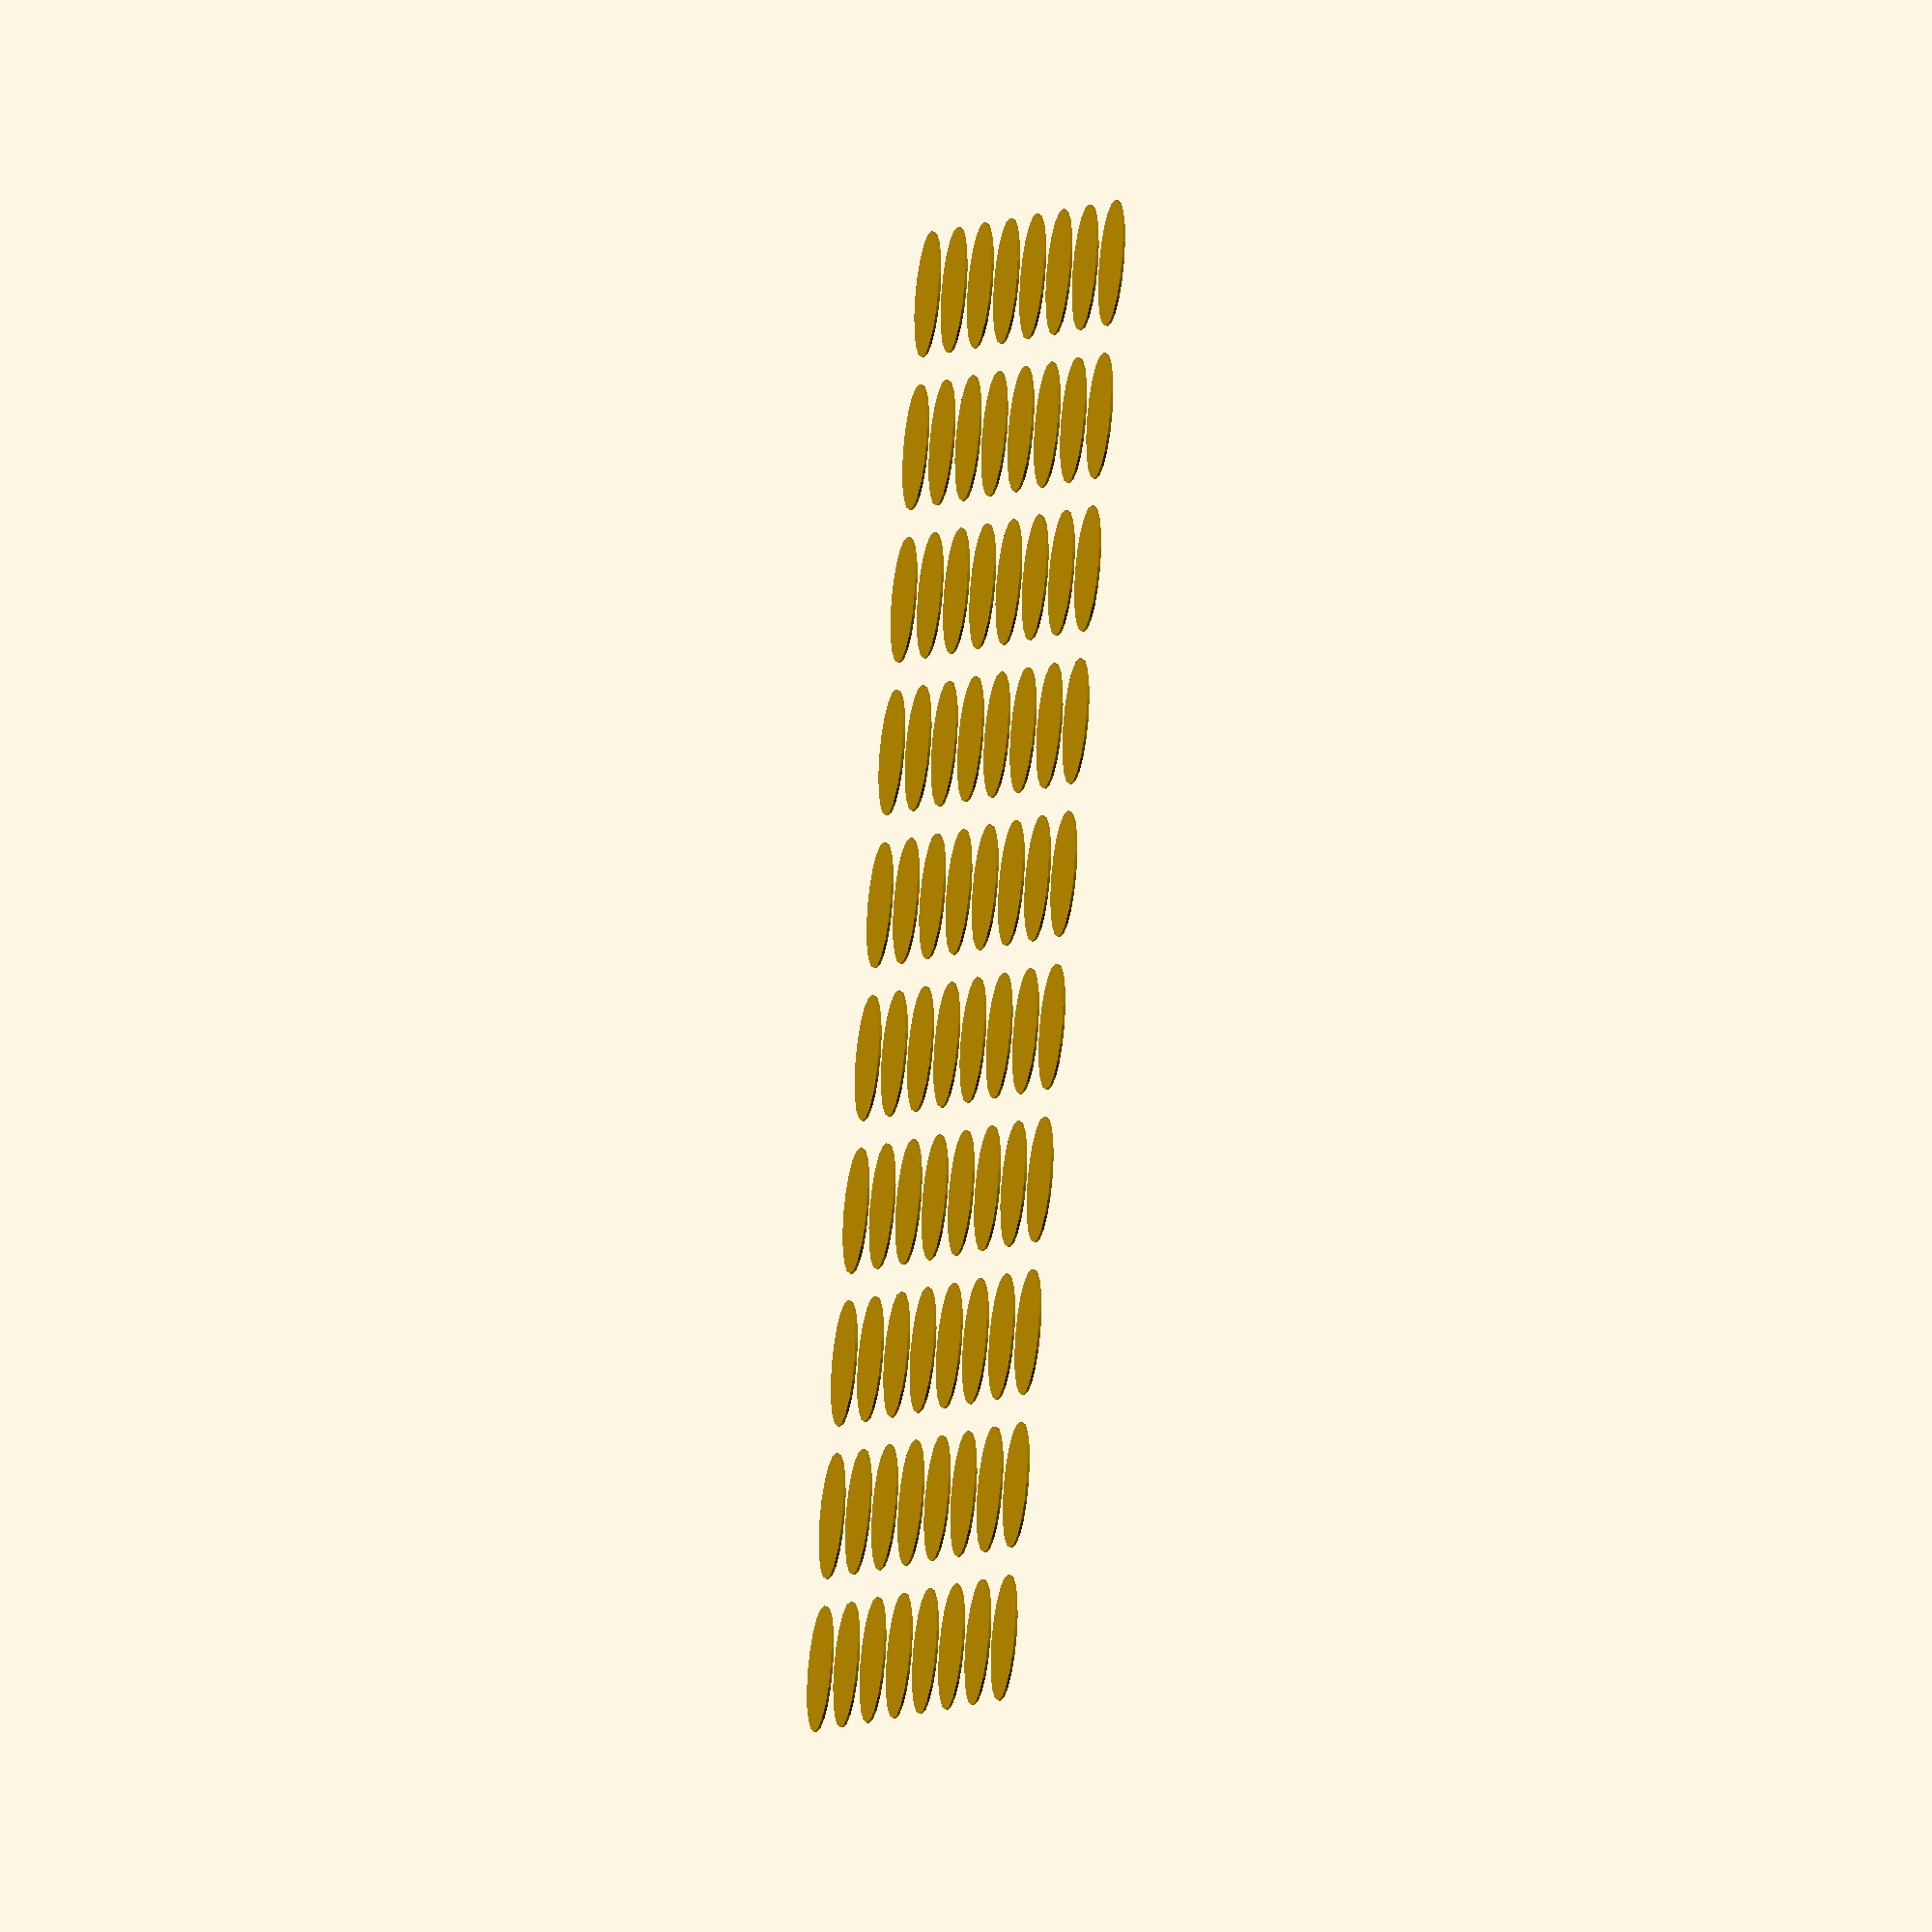
<openscad>
$fn=20;

a=660;
b=510;

*difference() {
    square([a,b],center=true);
    square([a-0.1,b-0.1],center=true);
}
pots();

module pots(a=4.5,b=3.5,x=60,r=52/2) {
    for(i=[-a:1:a])
        for(j=[-b:1:b])translate([i*x*1.05,j*x])circle(r=r);
}
</openscad>
<views>
elev=205.6 azim=246.6 roll=281.3 proj=o view=wireframe
</views>
